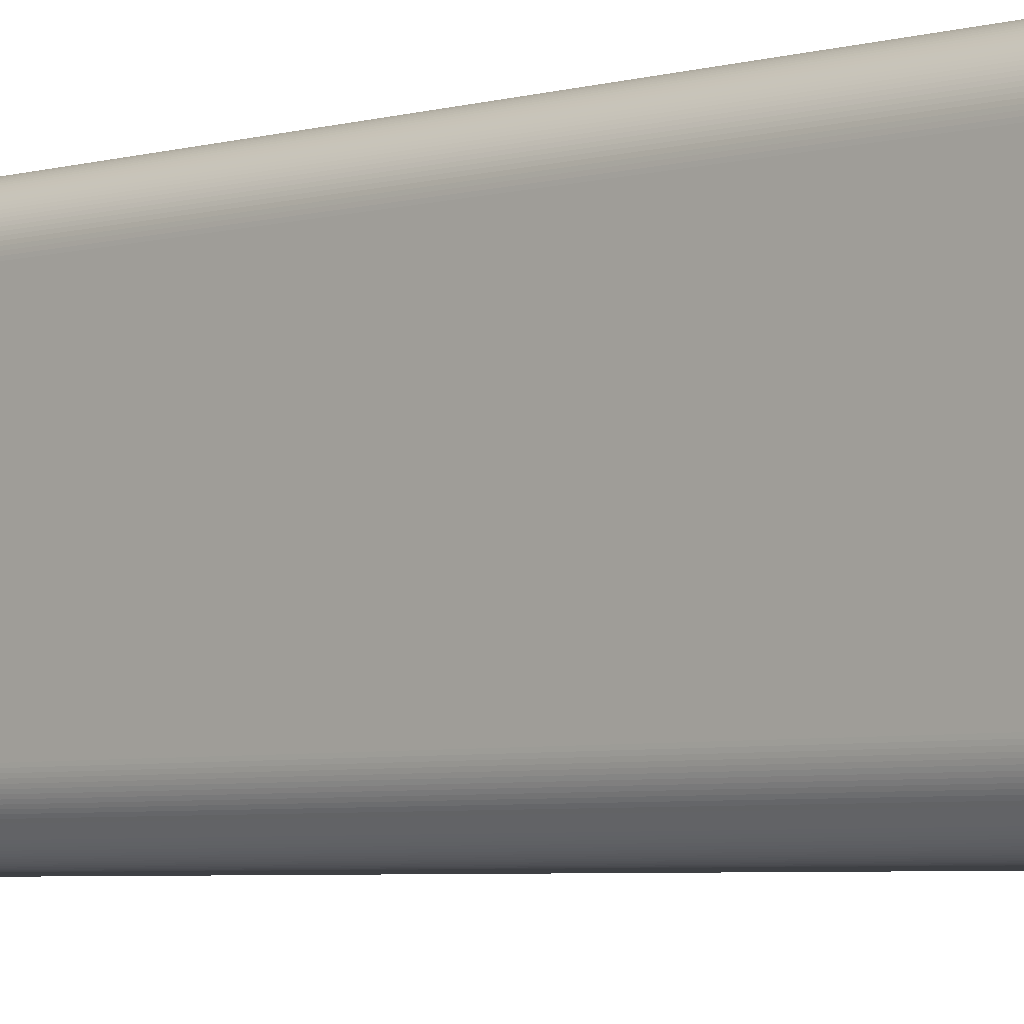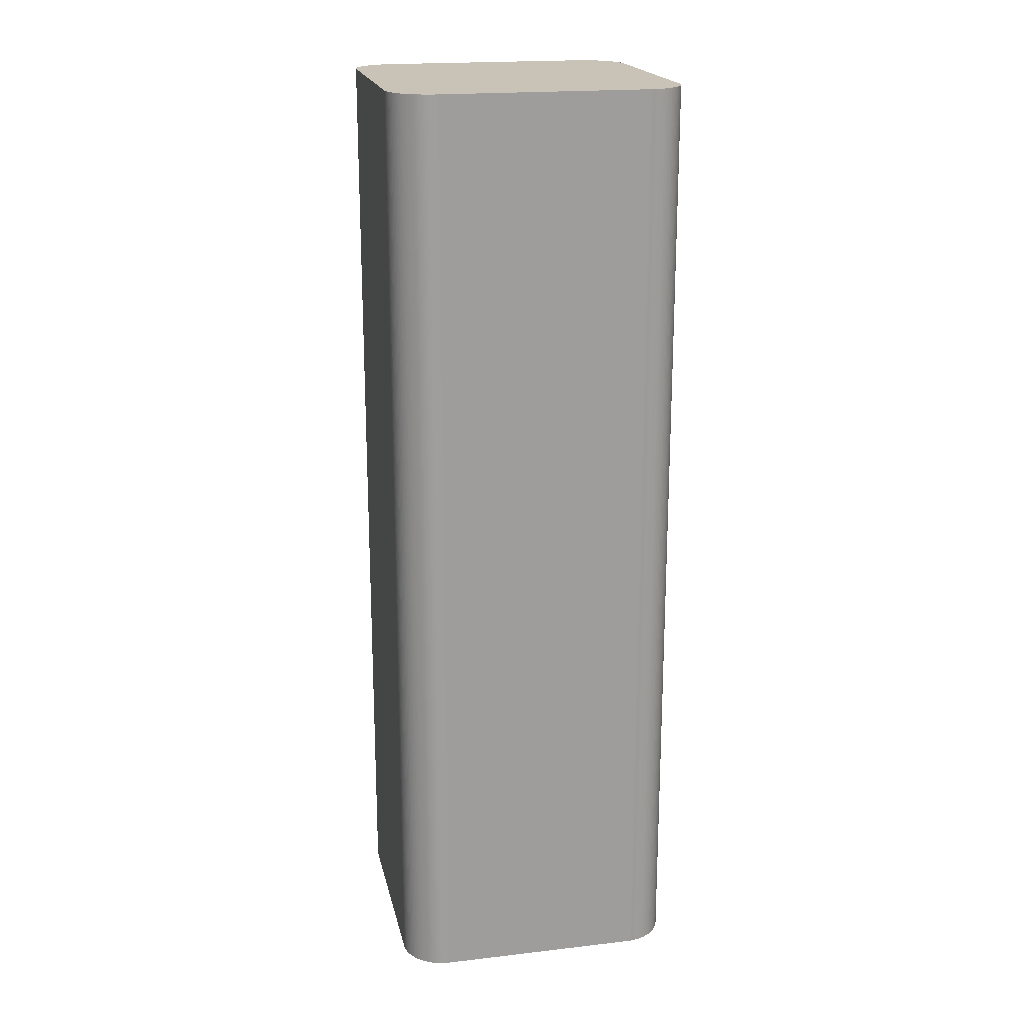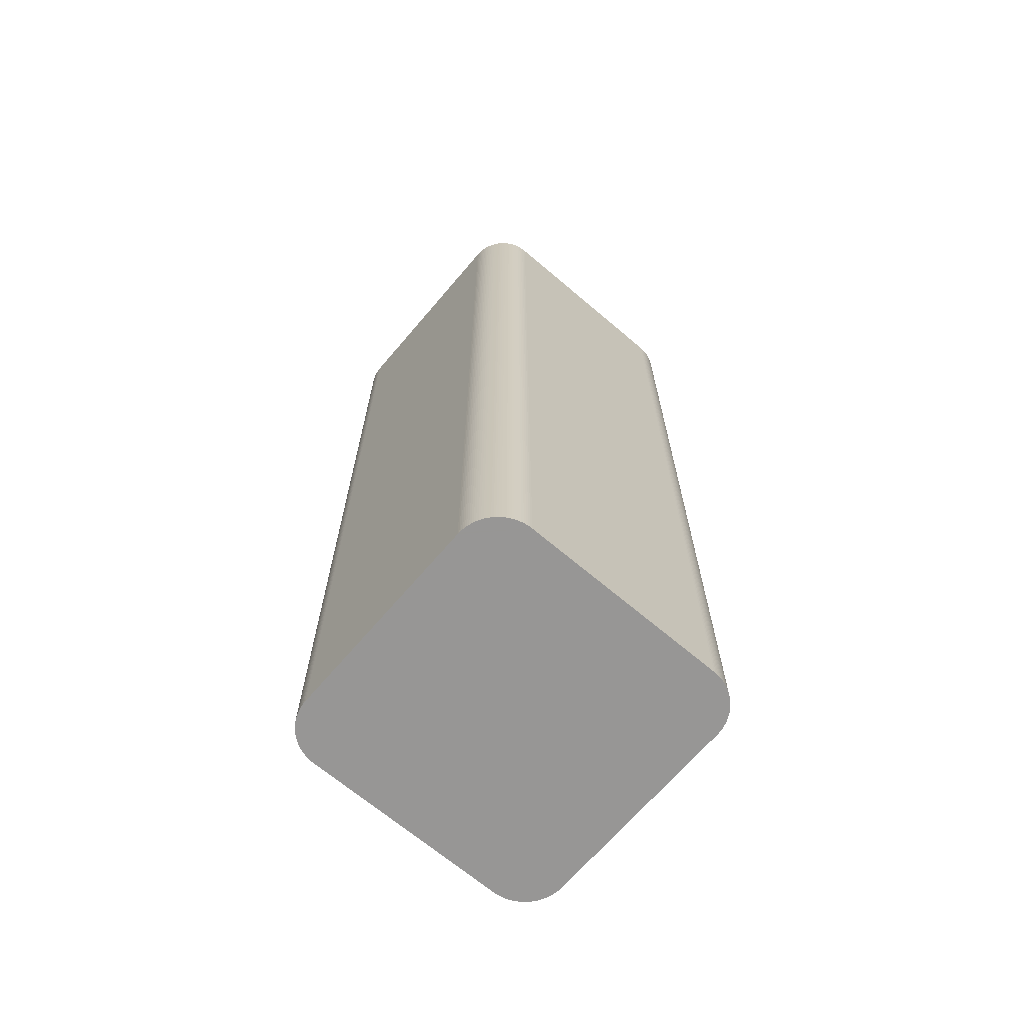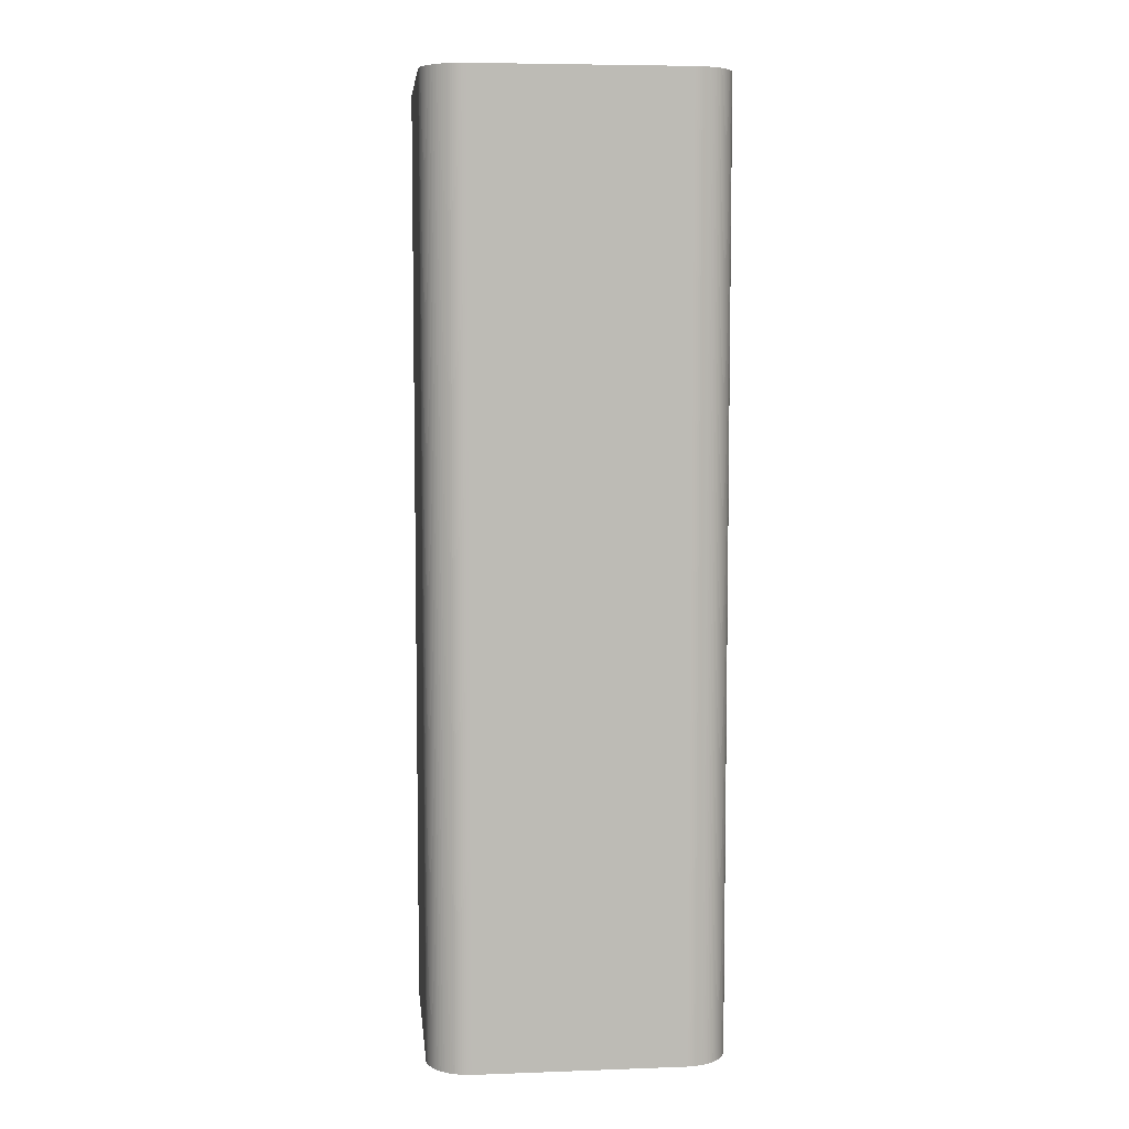
<metadata>
{"format":"obj","ext":"obj","renderer":"f3d","projection":"perspective","resolution":1024,"background":"white","views":[{"elev":-4.6,"azim":133.0,"up":"+Y"},{"elev":19.5,"azim":77.9,"up":"+Z"},{"elev":-67.8,"azim":49.6,"up":"+Z"},{"elev":6.4,"azim":174.0,"up":"+Z"}]}
</metadata>
<code>
o Cube.001
v 0.00651 -0.0093 -0
v 0.0093 -0.00651 -0
v 0.006647 -0.009297 -0
v 0.006783 -0.009287 -0
v 0.006919 -0.00927 -0
v 0.007054 -0.009246 -0
v 0.007188 -0.009216 -0
v 0.00732 -0.00918 -0
v 0.00745 -0.009137 -0
v 0.007578 -0.009088 -0
v 0.007703 -0.009032 -0
v 0.007825 -0.008971 -0
v 0.007944 -0.008903 -0
v 0.00806 -0.00883 -0
v 0.008172 -0.008751 -0
v 0.00828 -0.008667 -0
v 0.008384 -0.008577 -0
v 0.008483 -0.008483 -0
v 0.008577 -0.008384 -0
v 0.008667 -0.00828 -0
v 0.008751 -0.008172 -0
v 0.00883 -0.00806 -0
v 0.008903 -0.007944 -0
v 0.008971 -0.007825 -0
v 0.009032 -0.007703 -0
v 0.009088 -0.007578 -0
v 0.009137 -0.00745 -0
v 0.00918 -0.00732 -0
v 0.009216 -0.007188 -0
v 0.009246 -0.007054 -0
v 0.00927 -0.006919 -0
v 0.009287 -0.006783 -0
v 0.009297 -0.006647 -0
v 0.0093 -0.00651 -0.06
v 0.00651 -0.0093 -0.06
v 0.009297 -0.006647 -0.06
v 0.009287 -0.006783 -0.06
v 0.00927 -0.006919 -0.06
v 0.009246 -0.007054 -0.06
v 0.009216 -0.007188 -0.06
v 0.00918 -0.00732 -0.06
v 0.009137 -0.00745 -0.06
v 0.009088 -0.007578 -0.06
v 0.009032 -0.007703 -0.06
v 0.008971 -0.007825 -0.06
v 0.008903 -0.007944 -0.06
v 0.00883 -0.00806 -0.06
v 0.008751 -0.008172 -0.06
v 0.008667 -0.00828 -0.06
v 0.008577 -0.008384 -0.06
v 0.008483 -0.008483 -0.06
v 0.008384 -0.008577 -0.06
v 0.00828 -0.008667 -0.06
v 0.008172 -0.008751 -0.06
v 0.00806 -0.00883 -0.06
v 0.007944 -0.008903 -0.06
v 0.007825 -0.008971 -0.06
v 0.007703 -0.009032 -0.06
v 0.007578 -0.009088 -0.06
v 0.00745 -0.009137 -0.06
v 0.00732 -0.00918 -0.06
v 0.007188 -0.009216 -0.06
v 0.007054 -0.009246 -0.06
v 0.006919 -0.00927 -0.06
v 0.006783 -0.009287 -0.06
v 0.006647 -0.009297 -0.06
v -0.0093 -0.00651 -0
v -0.00651 -0.0093 -0
v -0.009297 -0.006647 -0
v -0.009287 -0.006783 -0
v -0.00927 -0.006919 -0
v -0.009246 -0.007054 -0
v -0.009216 -0.007188 -0
v -0.00918 -0.00732 -0
v -0.009137 -0.00745 -0
v -0.009088 -0.007578 -0
v -0.009032 -0.007703 -0
v -0.008971 -0.007825 -0
v -0.008903 -0.007944 -0
v -0.00883 -0.00806 -0
v -0.008751 -0.008172 -0
v -0.008667 -0.00828 -0
v -0.008577 -0.008384 -0
v -0.008483 -0.008483 -0
v -0.008384 -0.008577 -0
v -0.00828 -0.008667 -0
v -0.008172 -0.008751 -0
v -0.00806 -0.00883 -0
v -0.007944 -0.008903 -0
v -0.007825 -0.008971 -0
v -0.007703 -0.009032 -0
v -0.007578 -0.009088 -0
v -0.00745 -0.009137 -0
v -0.00732 -0.00918 -0
v -0.007188 -0.009216 -0
v -0.007054 -0.009246 -0
v -0.006919 -0.00927 -0
v -0.006783 -0.009287 -0
v -0.006647 -0.009297 -0
v -0.00651 -0.0093 -0.06
v -0.0093 -0.00651 -0.06
v -0.006647 -0.009297 -0.06
v -0.006783 -0.009287 -0.06
v -0.006919 -0.00927 -0.06
v -0.007054 -0.009246 -0.06
v -0.007188 -0.009216 -0.06
v -0.00732 -0.00918 -0.06
v -0.00745 -0.009137 -0.06
v -0.007578 -0.009088 -0.06
v -0.007703 -0.009032 -0.06
v -0.007825 -0.008971 -0.06
v -0.007944 -0.008903 -0.06
v -0.00806 -0.00883 -0.06
v -0.008172 -0.008751 -0.06
v -0.00828 -0.008667 -0.06
v -0.008384 -0.008577 -0.06
v -0.008483 -0.008483 -0.06
v -0.008577 -0.008384 -0.06
v -0.008667 -0.00828 -0.06
v -0.008751 -0.008172 -0.06
v -0.00883 -0.00806 -0.06
v -0.008903 -0.007944 -0.06
v -0.008971 -0.007825 -0.06
v -0.009032 -0.007703 -0.06
v -0.009088 -0.007578 -0.06
v -0.009137 -0.00745 -0.06
v -0.00918 -0.00732 -0.06
v -0.009216 -0.007188 -0.06
v -0.009246 -0.007054 -0.06
v -0.00927 -0.006919 -0.06
v -0.009287 -0.006783 -0.06
v -0.009297 -0.006647 -0.06
v 0.0093 0.00651 -0
v 0.00651 0.0093 -0
v 0.009297 0.006647 -0
v 0.009287 0.006783 -0
v 0.00927 0.006919 -0
v 0.009246 0.007054 -0
v 0.009216 0.007188 -0
v 0.00918 0.00732 -0
v 0.009137 0.00745 -0
v 0.009088 0.007578 -0
v 0.009032 0.007703 -0
v 0.008971 0.007825 -0
v 0.008903 0.007944 -0
v 0.00883 0.00806 -0
v 0.008751 0.008172 -0
v 0.008667 0.00828 -0
v 0.008577 0.008384 -0
v 0.008483 0.008483 -0
v 0.008384 0.008577 -0
v 0.00828 0.008667 -0
v 0.008172 0.008751 -0
v 0.00806 0.00883 -0
v 0.007944 0.008903 -0
v 0.007825 0.008971 -0
v 0.007703 0.009032 -0
v 0.007578 0.009088 -0
v 0.00745 0.009137 -0
v 0.00732 0.00918 -0
v 0.007188 0.009216 -0
v 0.007054 0.009246 -0
v 0.006919 0.00927 -0
v 0.006783 0.009287 -0
v 0.006647 0.009297 -0
v 0.00651 0.0093 -0.06
v 0.0093 0.00651 -0.06
v 0.006647 0.009297 -0.06
v 0.006783 0.009287 -0.06
v 0.006919 0.00927 -0.06
v 0.007054 0.009246 -0.06
v 0.007188 0.009216 -0.06
v 0.00732 0.00918 -0.06
v 0.00745 0.009137 -0.06
v 0.007578 0.009088 -0.06
v 0.007703 0.009032 -0.06
v 0.007825 0.008971 -0.06
v 0.007944 0.008903 -0.06
v 0.00806 0.00883 -0.06
v 0.008172 0.008751 -0.06
v 0.00828 0.008667 -0.06
v 0.008384 0.008577 -0.06
v 0.008483 0.008483 -0.06
v 0.008577 0.008384 -0.06
v 0.008667 0.00828 -0.06
v 0.008751 0.008172 -0.06
v 0.00883 0.00806 -0.06
v 0.008903 0.007944 -0.06
v 0.008971 0.007825 -0.06
v 0.009032 0.007703 -0.06
v 0.009088 0.007578 -0.06
v 0.009137 0.00745 -0.06
v 0.00918 0.00732 -0.06
v 0.009216 0.007188 -0.06
v 0.009246 0.007054 -0.06
v 0.00927 0.006919 -0.06
v 0.009287 0.006783 -0.06
v 0.009297 0.006647 -0.06
v -0.00651 0.0093 -0
v -0.0093 0.00651 -0
v -0.006647 0.009297 -0
v -0.006783 0.009287 -0
v -0.006919 0.00927 -0
v -0.007054 0.009246 -0
v -0.007188 0.009216 -0
v -0.00732 0.00918 -0
v -0.00745 0.009137 -0
v -0.007578 0.009088 -0
v -0.007703 0.009032 -0
v -0.007825 0.008971 -0
v -0.007944 0.008903 -0
v -0.00806 0.00883 -0
v -0.008172 0.008751 -0
v -0.00828 0.008667 -0
v -0.008384 0.008577 -0
v -0.008483 0.008483 -0
v -0.008577 0.008384 -0
v -0.008667 0.00828 -0
v -0.008751 0.008172 -0
v -0.00883 0.00806 -0
v -0.008903 0.007944 -0
v -0.008971 0.007825 -0
v -0.009032 0.007703 -0
v -0.009088 0.007578 -0
v -0.009137 0.00745 -0
v -0.00918 0.00732 -0
v -0.009216 0.007188 -0
v -0.009246 0.007054 -0
v -0.00927 0.006919 -0
v -0.009287 0.006783 -0
v -0.009297 0.006647 -0
v -0.0093 0.00651 -0.06
v -0.00651 0.0093 -0.06
v -0.009297 0.006647 -0.06
v -0.009287 0.006783 -0.06
v -0.00927 0.006919 -0.06
v -0.009246 0.007054 -0.06
v -0.009216 0.007188 -0.06
v -0.00918 0.00732 -0.06
v -0.009137 0.00745 -0.06
v -0.009088 0.007578 -0.06
v -0.009032 0.007703 -0.06
v -0.008971 0.007825 -0.06
v -0.008903 0.007944 -0.06
v -0.00883 0.00806 -0.06
v -0.008751 0.008172 -0.06
v -0.008667 0.00828 -0.06
v -0.008577 0.008384 -0.06
v -0.008483 0.008483 -0.06
v -0.008384 0.008577 -0.06
v -0.00828 0.008667 -0.06
v -0.008172 0.008751 -0.06
v -0.00806 0.00883 -0.06
v -0.007944 0.008903 -0.06
v -0.007825 0.008971 -0.06
v -0.007703 0.009032 -0.06
v -0.007578 0.009088 -0.06
v -0.00745 0.009137 -0.06
v -0.00732 0.00918 -0.06
v -0.007188 0.009216 -0.06
v -0.007054 0.009246 -0.06
v -0.006919 0.00927 -0.06
v -0.006783 0.009287 -0.06
v -0.006647 0.009297 -0.06
f 22 30 6
f 121 129 105
f 35 3 1
f 66 4 3
f 65 5 4
f 64 6 5
f 63 7 6
f 62 8 7
f 61 9 8
f 60 10 9
f 59 11 10
f 58 12 11
f 57 13 12
f 56 14 13
f 55 15 14
f 54 16 15
f 53 17 16
f 52 18 17
f 51 19 18
f 50 20 19
f 49 21 20
f 48 22 21
f 47 23 22
f 46 24 23
f 45 25 24
f 44 26 25
f 43 27 26
f 42 28 27
f 41 29 28
f 40 30 29
f 39 31 30
f 38 32 31
f 37 33 32
f 36 2 33
f 67 232 101
f 68 102 100
f 99 103 102
f 98 104 103
f 97 105 104
f 96 106 105
f 95 107 106
f 94 108 107
f 93 109 108
f 92 110 109
f 91 111 110
f 90 112 111
f 89 113 112
f 88 114 113
f 87 115 114
f 86 116 115
f 85 117 116
f 84 118 117
f 83 119 118
f 82 120 119
f 81 121 120
f 80 122 121
f 79 123 122
f 78 124 123
f 77 125 124
f 76 126 125
f 75 127 126
f 74 128 127
f 73 129 128
f 72 130 129
f 71 131 130
f 70 132 131
f 69 101 132
f 1 100 35
f 167 135 133
f 198 136 135
f 197 137 136
f 196 138 137
f 195 139 138
f 194 140 139
f 193 141 140
f 192 142 141
f 191 143 142
f 190 144 143
f 189 145 144
f 188 146 145
f 187 147 146
f 186 148 147
f 185 149 148
f 184 150 149
f 183 151 150
f 182 152 151
f 181 153 152
f 180 154 153
f 179 155 154
f 178 156 155
f 177 157 156
f 176 158 157
f 175 159 158
f 174 160 159
f 173 161 160
f 172 162 161
f 171 163 162
f 170 164 163
f 169 165 164
f 168 134 165
f 133 34 167
f 233 201 199
f 264 202 201
f 263 203 202
f 262 204 203
f 261 205 204
f 260 206 205
f 259 207 206
f 258 208 207
f 257 209 208
f 256 210 209
f 255 211 210
f 254 212 211
f 253 213 212
f 252 214 213
f 251 215 214
f 250 216 215
f 249 217 216
f 248 218 217
f 247 219 218
f 246 220 219
f 245 221 220
f 244 222 221
f 243 223 222
f 242 224 223
f 241 225 224
f 240 226 225
f 239 227 226
f 238 228 227
f 237 229 228
f 236 230 229
f 235 231 230
f 234 200 231
f 199 166 233
f 2 133 200
f 133 135 165
f 135 136 137
f 137 138 139
f 139 140 137
f 140 141 137
f 141 142 145
f 142 143 145
f 143 144 145
f 145 146 147
f 147 148 149
f 149 150 151
f 151 152 149
f 152 153 149
f 153 154 155
f 155 156 157
f 157 158 159
f 159 160 161
f 161 162 163
f 163 164 165
f 165 134 133
f 134 199 200
f 199 201 202
f 202 203 206
f 203 204 206
f 204 205 206
f 206 207 208
f 208 209 210
f 210 211 214
f 211 212 214
f 212 213 214
f 214 215 218
f 215 216 218
f 216 217 218
f 218 219 220
f 220 221 218
f 221 222 218
f 222 223 224
f 224 225 222
f 225 226 222
f 226 227 228
f 228 229 226
f 229 230 226
f 230 231 200
f 200 67 2
f 67 69 97
f 2 67 1
f 69 70 71
f 71 72 73
f 73 74 75
f 75 76 77
f 77 78 79
f 79 80 81
f 81 82 85
f 82 83 85
f 83 84 85
f 85 86 89
f 86 87 89
f 87 88 89
f 89 90 91
f 91 92 89
f 92 93 89
f 93 94 97
f 94 95 97
f 95 96 97
f 97 98 99
f 99 68 67
f 68 1 67
f 1 3 4
f 4 5 1
f 5 6 1
f 6 7 8
f 8 9 10
f 10 11 12
f 12 13 10
f 13 14 10
f 14 15 18
f 15 16 18
f 16 17 18
f 18 19 20
f 20 21 22
f 22 23 26
f 23 24 26
f 24 25 26
f 26 27 28
f 28 29 30
f 30 31 2
f 31 32 2
f 32 33 2
f 135 137 165
f 145 147 141
f 147 149 141
f 153 155 157
f 157 159 165
f 159 161 165
f 161 163 165
f 134 200 133
f 199 202 230
f 206 208 214
f 208 210 214
f 230 200 199
f 69 71 73
f 73 75 81
f 75 77 81
f 77 79 81
f 97 99 67
f 6 8 14
f 8 10 14
f 18 20 22
f 26 28 22
f 28 30 22
f 137 141 165
f 149 153 141
f 153 157 141
f 202 206 230
f 214 218 206
f 218 222 206
f 222 226 230
f 69 73 97
f 81 85 73
f 85 89 73
f 89 93 97
f 1 6 2
f 14 18 6
f 18 22 6
f 30 2 6
f 157 165 141
f 222 230 206
f 89 97 73
f 101 232 167
f 232 234 264
f 234 235 236
f 236 237 238
f 238 239 236
f 239 240 236
f 240 241 244
f 241 242 244
f 242 243 244
f 244 245 246
f 246 247 248
f 248 249 250
f 250 251 248
f 251 252 248
f 252 253 254
f 254 255 256
f 256 257 258
f 258 259 260
f 260 261 262
f 262 263 264
f 264 233 232
f 233 166 167
f 166 168 169
f 169 170 173
f 170 171 173
f 171 172 173
f 173 174 175
f 175 176 177
f 177 178 181
f 178 179 181
f 179 180 181
f 181 182 185
f 182 183 185
f 183 184 185
f 185 186 187
f 187 188 185
f 188 189 185
f 189 190 191
f 191 192 189
f 192 193 189
f 193 194 195
f 195 196 193
f 196 197 193
f 197 198 167
f 167 34 101
f 34 36 64
f 101 34 100
f 36 37 38
f 38 39 40
f 40 41 42
f 42 43 44
f 44 45 46
f 46 47 48
f 48 49 52
f 49 50 52
f 50 51 52
f 52 53 56
f 53 54 56
f 54 55 56
f 56 57 58
f 58 59 56
f 59 60 56
f 60 61 64
f 61 62 64
f 62 63 64
f 64 65 66
f 66 35 34
f 35 100 34
f 100 102 103
f 103 104 100
f 104 105 100
f 105 106 107
f 107 108 109
f 109 110 111
f 111 112 109
f 112 113 109
f 113 114 117
f 114 115 117
f 115 116 117
f 117 118 119
f 119 120 121
f 121 122 125
f 122 123 125
f 123 124 125
f 125 126 127
f 127 128 129
f 129 130 101
f 130 131 101
f 131 132 101
f 234 236 264
f 244 246 240
f 246 248 240
f 252 254 256
f 256 258 264
f 258 260 264
f 260 262 264
f 233 167 232
f 166 169 197
f 173 175 181
f 175 177 181
f 197 167 166
f 36 38 40
f 40 42 48
f 42 44 48
f 44 46 48
f 64 66 34
f 105 107 113
f 107 109 113
f 117 119 121
f 125 127 121
f 127 129 121
f 236 240 264
f 248 252 240
f 252 256 240
f 169 173 197
f 181 185 173
f 185 189 173
f 189 193 197
f 36 40 64
f 48 52 40
f 52 56 40
f 56 60 64
f 100 105 101
f 113 117 105
f 117 121 105
f 129 101 105
f 256 264 240
f 189 197 173
f 56 64 40
f 35 66 3
f 66 65 4
f 65 64 5
f 64 63 6
f 63 62 7
f 62 61 8
f 61 60 9
f 60 59 10
f 59 58 11
f 58 57 12
f 57 56 13
f 56 55 14
f 55 54 15
f 54 53 16
f 53 52 17
f 52 51 18
f 51 50 19
f 50 49 20
f 49 48 21
f 48 47 22
f 47 46 23
f 46 45 24
f 45 44 25
f 44 43 26
f 43 42 27
f 42 41 28
f 41 40 29
f 40 39 30
f 39 38 31
f 38 37 32
f 37 36 33
f 36 34 2
f 67 200 232
f 68 99 102
f 99 98 103
f 98 97 104
f 97 96 105
f 96 95 106
f 95 94 107
f 94 93 108
f 93 92 109
f 92 91 110
f 91 90 111
f 90 89 112
f 89 88 113
f 88 87 114
f 87 86 115
f 86 85 116
f 85 84 117
f 84 83 118
f 83 82 119
f 82 81 120
f 81 80 121
f 80 79 122
f 79 78 123
f 78 77 124
f 77 76 125
f 76 75 126
f 75 74 127
f 74 73 128
f 73 72 129
f 72 71 130
f 71 70 131
f 70 69 132
f 69 67 101
f 1 68 100
f 167 198 135
f 198 197 136
f 197 196 137
f 196 195 138
f 195 194 139
f 194 193 140
f 193 192 141
f 192 191 142
f 191 190 143
f 190 189 144
f 189 188 145
f 188 187 146
f 187 186 147
f 186 185 148
f 185 184 149
f 184 183 150
f 183 182 151
f 182 181 152
f 181 180 153
f 180 179 154
f 179 178 155
f 178 177 156
f 177 176 157
f 176 175 158
f 175 174 159
f 174 173 160
f 173 172 161
f 172 171 162
f 171 170 163
f 170 169 164
f 169 168 165
f 168 166 134
f 133 2 34
f 233 264 201
f 264 263 202
f 263 262 203
f 262 261 204
f 261 260 205
f 260 259 206
f 259 258 207
f 258 257 208
f 257 256 209
f 256 255 210
f 255 254 211
f 254 253 212
f 253 252 213
f 252 251 214
f 251 250 215
f 250 249 216
f 249 248 217
f 248 247 218
f 247 246 219
f 246 245 220
f 245 244 221
f 244 243 222
f 243 242 223
f 242 241 224
f 241 240 225
f 240 239 226
f 239 238 227
f 238 237 228
f 237 236 229
f 236 235 230
f 235 234 231
f 234 232 200
f 199 134 166

</code>
